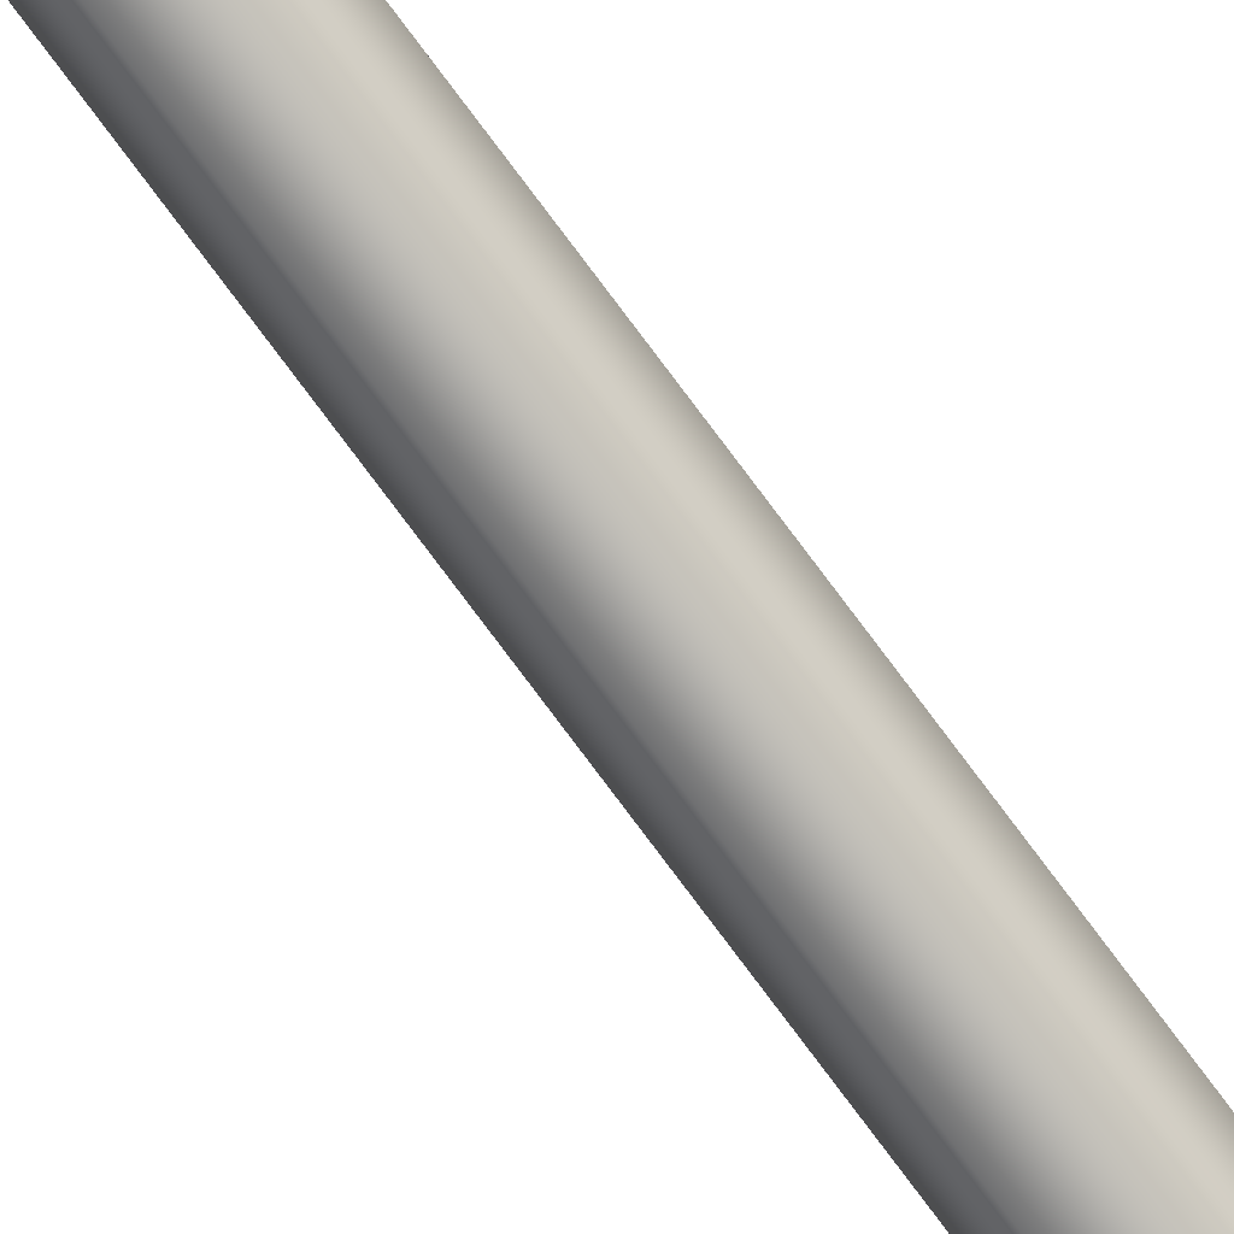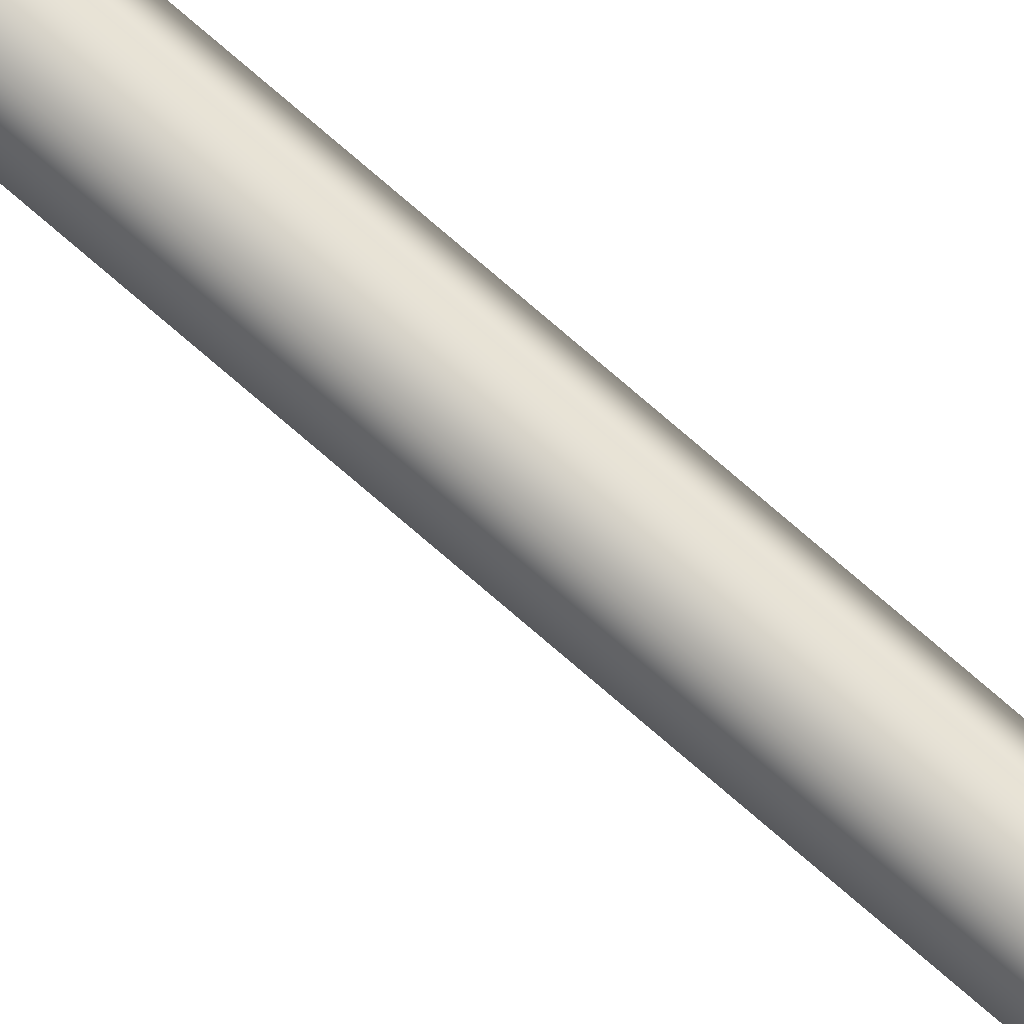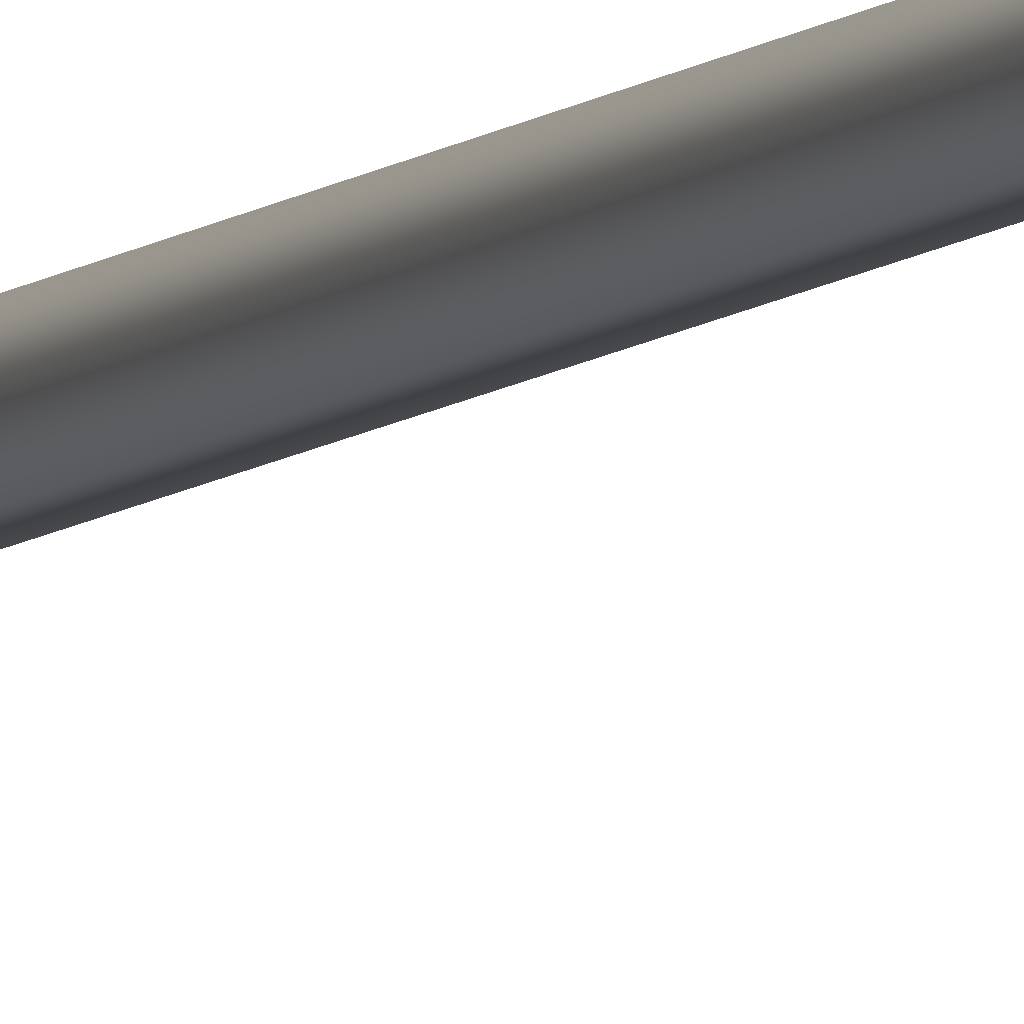
<metadata>
{"format":"obj","ext":"obj","renderer":"f3d","projection":"perspective","resolution":1024,"background":"white","views":[{"elev":-77.7,"azim":-143.3,"up":"+Z"},{"elev":76.3,"azim":-49.2,"up":"+Z"},{"elev":-6.1,"azim":-18.5,"up":"+Z"}]}
</metadata>
<code>
g Converted object 0
v 0.1463 -0.1988 0
v 0.1463 14.28 0.4
v 0.1463 28.75 0.6
v 0.1463 43.23 0.6
v 0.1463 57.7 0.4
v 0.1463 72.18 0
v 0.07303 -0.1988 0.1269
v 0.07303 14.28 0.5269
v 0.07303 28.75 0.7269
v 0.07303 43.23 0.7269
v 0.07303 57.7 0.5269
v 0.07303 72.18 0.1269
v -0.07345 -0.1988 0.1269
v -0.07345 14.28 0.5269
v -0.07345 28.75 0.7269
v -0.07345 43.23 0.7269
v -0.07345 57.7 0.5269
v -0.07345 72.18 0.1269
v -0.1467 -0.1988 0
v -0.1467 14.28 0.4
v -0.1467 28.75 0.6
v -0.1467 43.23 0.6
v -0.1467 57.7 0.4
v -0.1467 72.18 0
v -0.07345 -0.1988 -0.1269
v -0.07345 14.28 0.2731
v -0.07345 28.75 0.4731
v -0.07345 43.23 0.4731
v -0.07345 57.7 0.2731
v -0.07345 72.18 -0.1269
v 0.07303 -0.1988 -0.1269
v 0.07303 14.28 0.2731
v 0.07303 28.75 0.4731
v 0.07303 43.23 0.4731
v 0.07303 57.7 0.2731
v 0.07303 72.18 -0.1269
f 1 2 7
f 2 8 7
f 2 3 9
f 2 9 8
f 3 4 9
f 4 10 9
f 4 5 11
f 4 11 10
f 5 6 11
f 6 12 11
f 7 8 14
f 7 14 13
f 8 9 14
f 9 15 14
f 9 10 16
f 9 16 15
f 10 11 16
f 11 17 16
f 11 12 18
f 11 18 17
f 13 14 19
f 14 20 19
f 14 15 21
f 14 21 20
f 15 16 21
f 16 22 21
f 16 17 23
f 16 23 22
f 17 18 23
f 18 24 23
f 19 20 26
f 19 26 25
f 20 21 26
f 21 27 26
f 21 22 28
f 21 28 27
f 22 23 28
f 23 29 28
f 23 24 30
f 23 30 29
f 25 26 31
f 26 32 31
f 26 27 33
f 26 33 32
f 27 28 33
f 28 34 33
f 28 29 35
f 28 35 34
f 29 30 35
f 30 36 35
f 31 32 2
f 31 2 1
f 32 33 2
f 33 3 2
f 33 34 4
f 33 4 3
f 34 35 4
f 35 5 4
f 35 36 6
f 35 6 5

</code>
